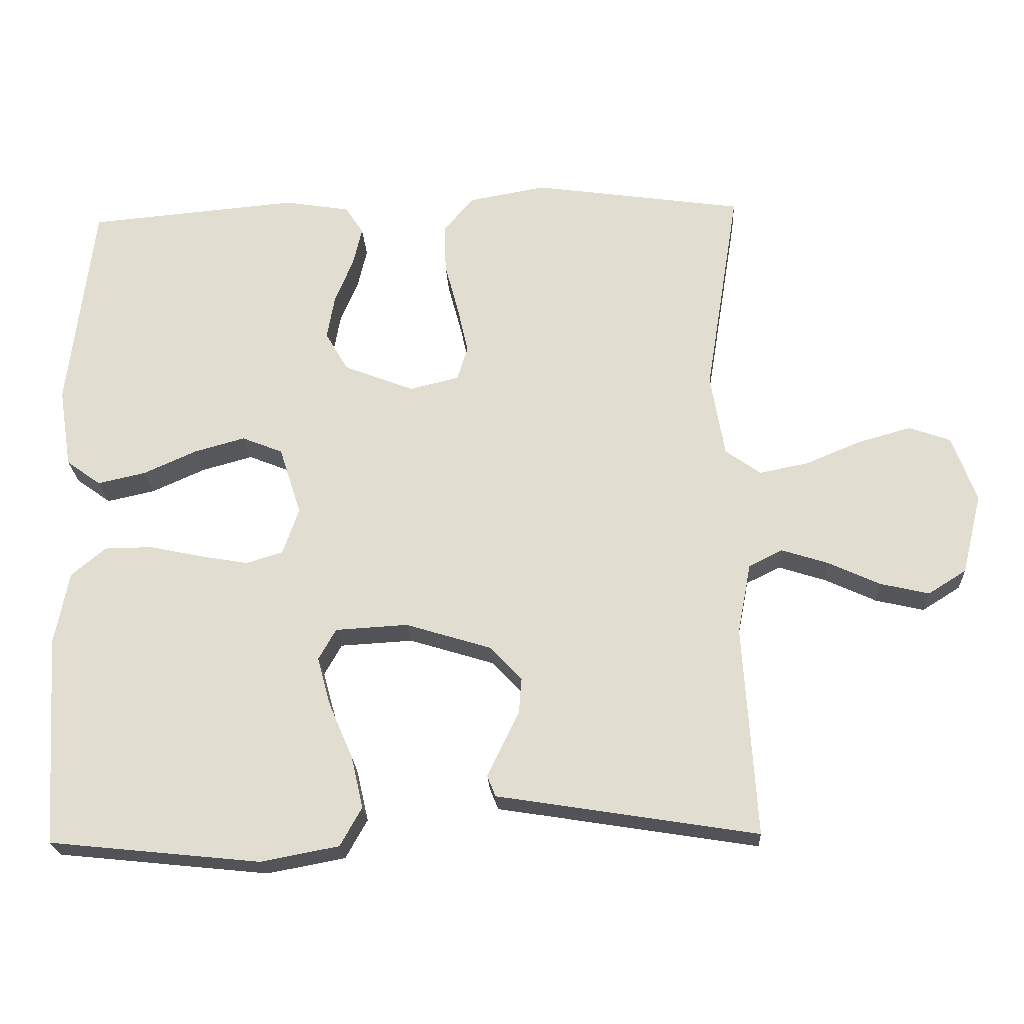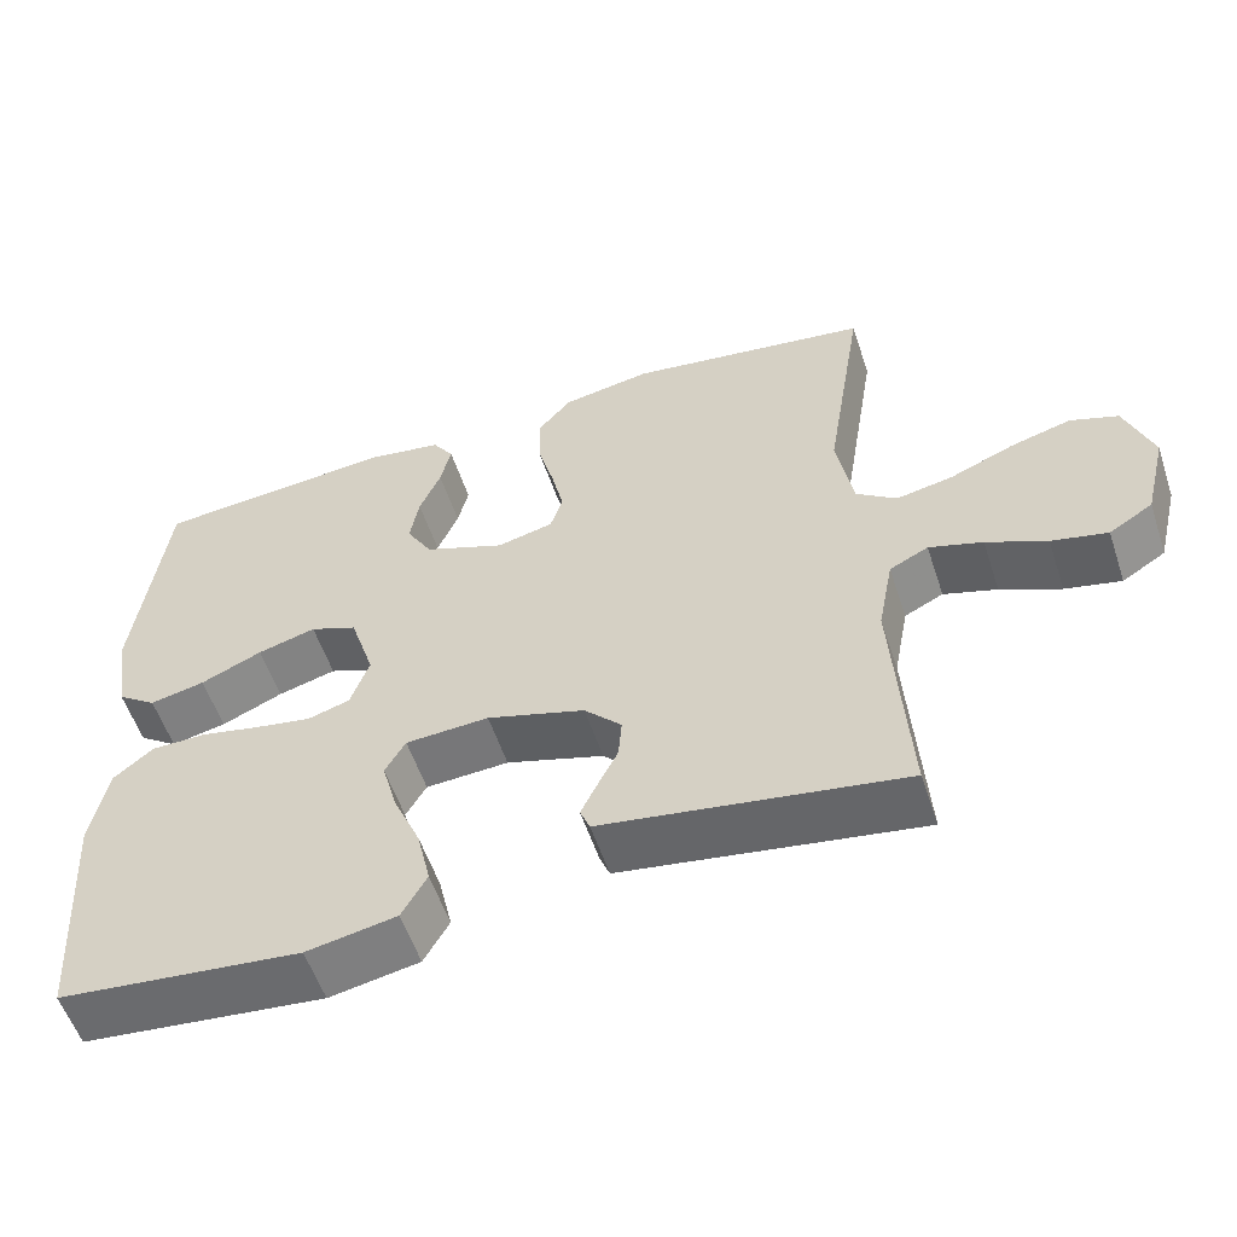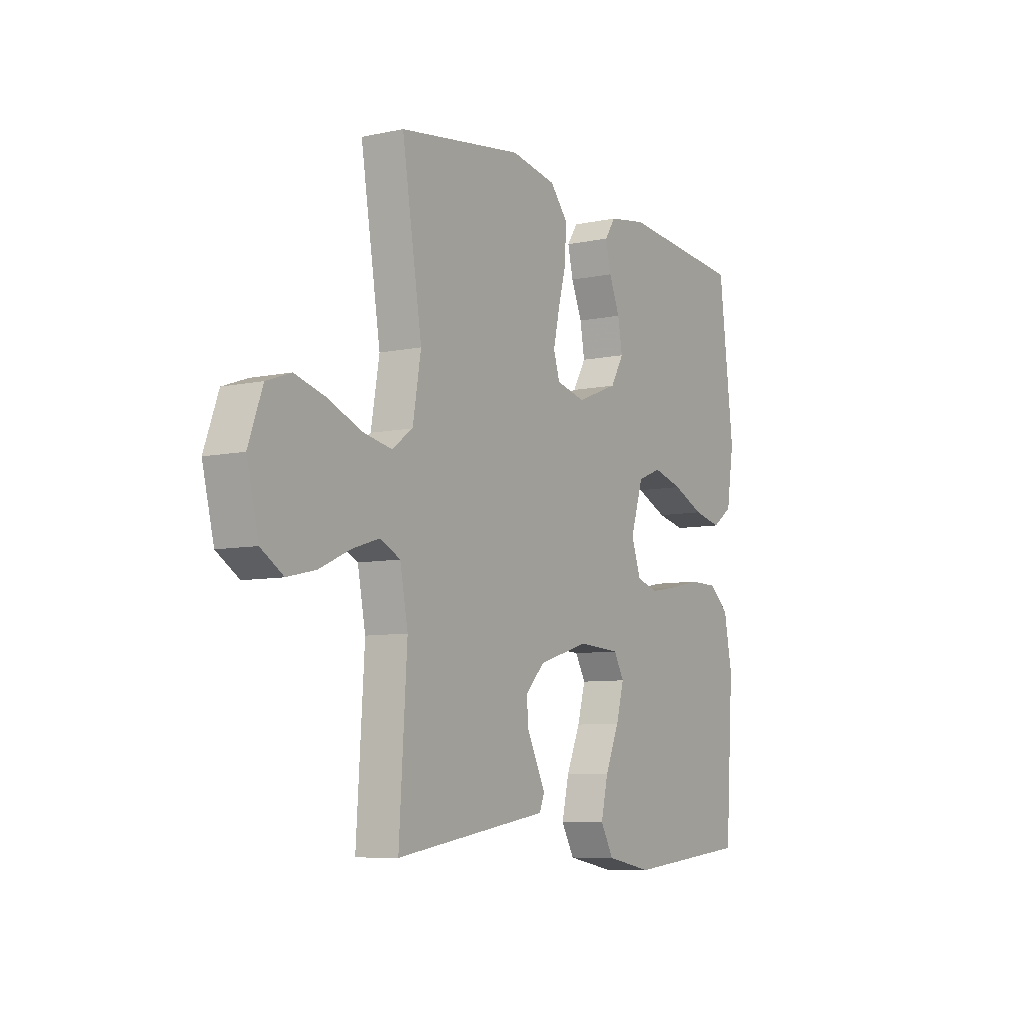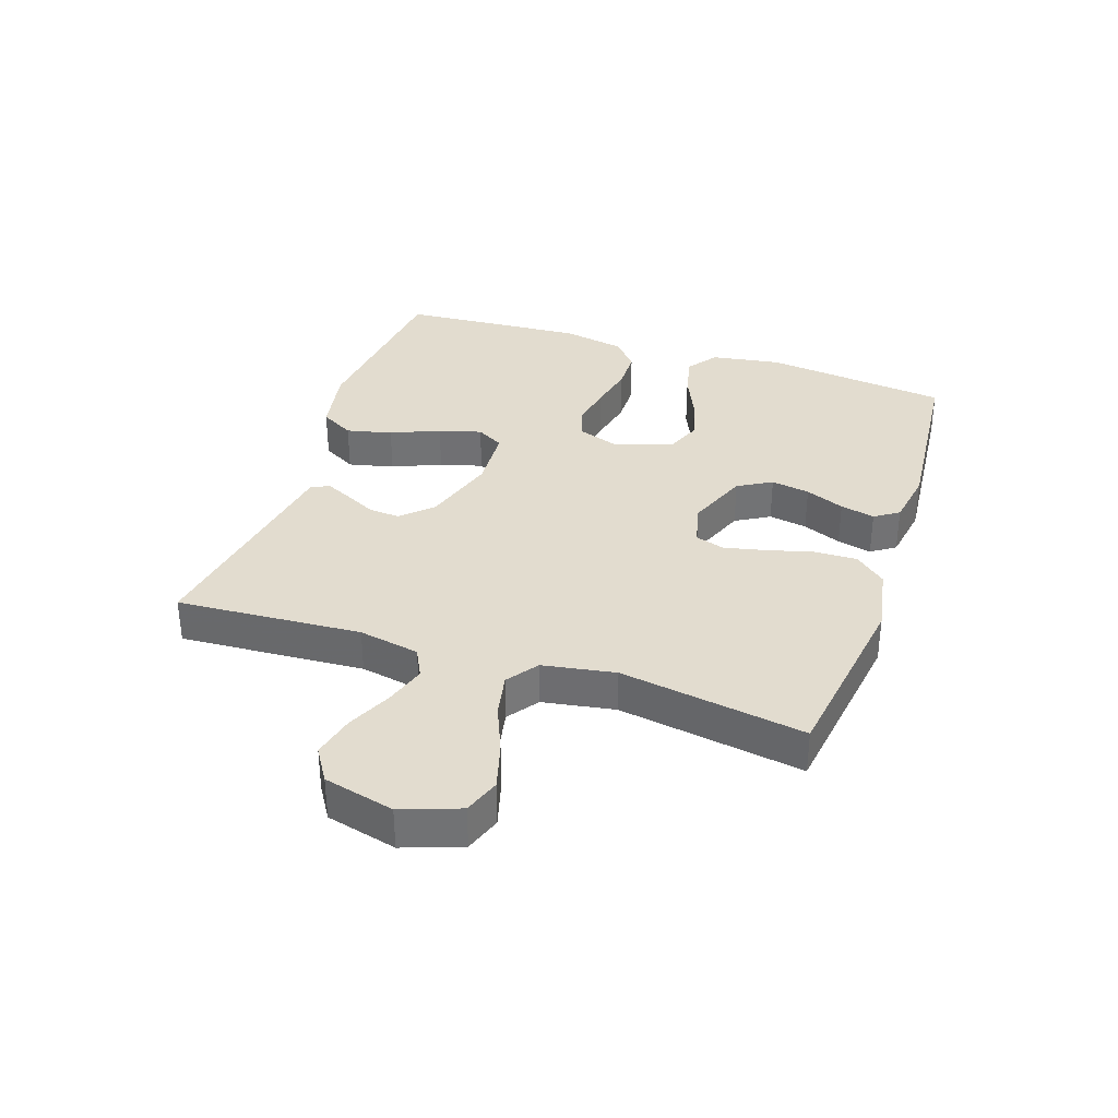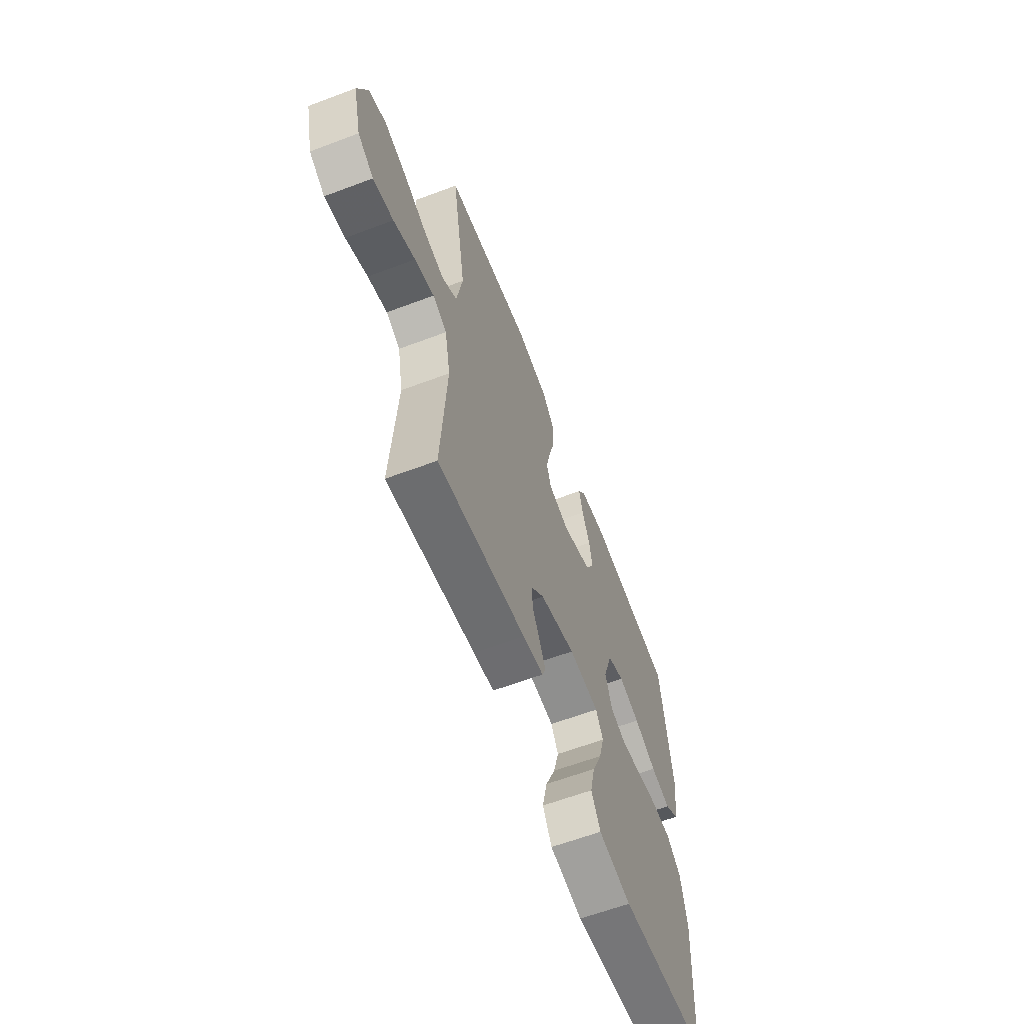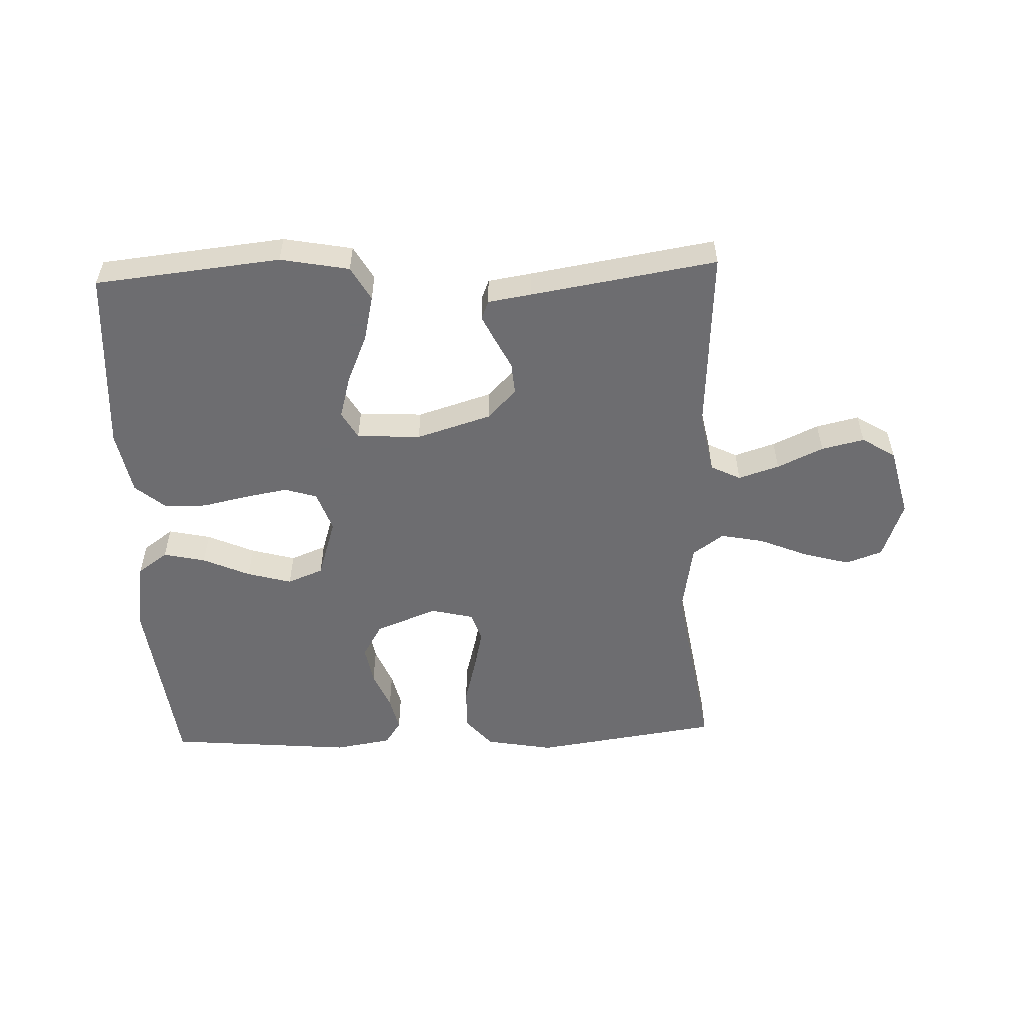
<metadata>
{"format":"obj","ext":"obj","renderer":"f3d","projection":"perspective","resolution":1024,"background":"white","views":[{"elev":-22.4,"azim":-177.2,"up":"+Z"},{"elev":-55.9,"azim":-161.7,"up":"+Z"},{"elev":-7.6,"azim":-58.7,"up":"+Z"},{"elev":34.6,"azim":-71.4,"up":"+Y"},{"elev":-62.2,"azim":-69.1,"up":"+Z"},{"elev":-54.1,"azim":-177.8,"up":"+Y"}]}
</metadata>
<code>
v 0.5 0.07 0.5
v 0.536 0.07 0.2
v 0.518 0.07 0.086
v 0.469 0.07 0.051
v 0.401 0.07 0.066
v 0.325 0.07 0.1
v 0.253 0.07 0.12
v 0.195 0.07 0.097
v 0.164 0.07 0
v 0.187 0.07 -0.066
v 0.239 0.07 -0.082
v 0.308 0.07 -0.07
v 0.383 0.07 -0.054
v 0.451 0.07 -0.055
v 0.5 0.07 -0.096
v 0.52 0.07 -0.2
v 0.5 0.07 -0.5
v 0.2 0.07 -0.531
v 0.089 0.07 -0.51
v 0.058 0.07 -0.455
v 0.075 0.07 -0.381
v 0.109 0.07 -0.302
v 0.128 0.07 -0.233
v 0.103 0.07 -0.189
v 0 0.07 -0.183
v -0.121 0.07 -0.22
v -0.167 0.07 -0.268
v -0.163 0.07 -0.319
v -0.138 0.07 -0.369
v -0.118 0.07 -0.411
v -0.13 0.07 -0.441
v -0.2 0.07 -0.452
v -0.5 0.07 -0.5
v -0.481 0.07 -0.2
v -0.5 0.07 -0.101
v -0.548 0.07 -0.077
v -0.614 0.07 -0.098
v -0.688 0.07 -0.132
v -0.757 0.07 -0.148
v -0.811 0.07 -0.114
v -0.839 0.07 0
v -0.805 0.07 0.094
v -0.746 0.07 0.115
v -0.671 0.07 0.094
v -0.592 0.07 0.061
v -0.522 0.07 0.047
v -0.472 0.07 0.083
v -0.452 0.07 0.2
v -0.5 0.07 0.5
v -0.2 0.07 0.543
v -0.09 0.07 0.523
v -0.048 0.07 0.473
v -0.05 0.07 0.404
v -0.07 0.07 0.329
v -0.085 0.07 0.262
v -0.07 0.07 0.214
v 0 0.07 0.197
v 0.1 0.07 0.236
v 0.132 0.07 0.291
v 0.121 0.07 0.354
v 0.095 0.07 0.417
v 0.082 0.07 0.473
v 0.108 0.07 0.512
v 0.2 0.07 0.527
v 0.5 0 0.5
v 0.536 0 0.2
v 0.518 0 0.086
v 0.469 0 0.051
v 0.401 0 0.066
v 0.325 0 0.1
v 0.253 0 0.12
v 0.195 0 0.097
v 0.164 0 0
v 0.187 0 -0.066
v 0.239 0 -0.082
v 0.308 0 -0.07
v 0.383 0 -0.054
v 0.451 0 -0.055
v 0.5 0 -0.096
v 0.52 0 -0.2
v 0.5 0 -0.5
v 0.2 0 -0.531
v 0.089 0 -0.51
v 0.058 0 -0.455
v 0.075 0 -0.381
v 0.109 0 -0.302
v 0.128 0 -0.233
v 0.103 0 -0.189
v 0 0 -0.183
v -0.121 0 -0.22
v -0.167 0 -0.268
v -0.163 0 -0.319
v -0.138 0 -0.369
v -0.118 0 -0.411
v -0.13 0 -0.441
v -0.2 0 -0.452
v -0.5 0 -0.5
v -0.481 0 -0.2
v -0.5 0 -0.101
v -0.548 0 -0.077
v -0.614 0 -0.098
v -0.688 0 -0.132
v -0.757 0 -0.148
v -0.811 0 -0.114
v -0.839 0 0
v -0.805 0 0.094
v -0.746 0 0.115
v -0.671 0 0.094
v -0.592 0 0.061
v -0.522 0 0.047
v -0.472 0 0.083
v -0.452 0 0.2
v -0.5 0 0.5
v -0.2 0 0.543
v -0.09 0 0.523
v -0.048 0 0.473
v -0.05 0 0.404
v -0.07 0 0.329
v -0.085 0 0.262
v -0.07 0 0.214
v 0 0 0.197
v 0.1 0 0.236
v 0.132 0 0.291
v 0.121 0 0.354
v 0.095 0 0.417
v 0.082 0 0.473
v 0.108 0 0.512
v 0.2 0 0.527
f 4 5 6
f 3 4 6
f 2 3 6
f 1 2 6
f 64 1 6
f 63 64 6
f 62 63 6
f 61 62 6
f 60 61 6
f 59 60 6 7
f 58 59 7 8
f 57 58 8 9
f 56 57 9 10
f 52 53 54
f 51 52 54
f 50 51 54
f 49 50 54
f 48 49 54
f 47 48 54 55
f 46 47 55 56
f 43 44 45
f 42 43 45
f 41 42 45
f 40 41 45
f 39 40 45
f 38 39 45
f 37 38 45
f 36 37 45 46
f 46 56 10
f 36 46 10
f 35 36 10
f 32 33 34
f 32 34 35
f 31 32 35
f 30 31 35
f 29 30 35
f 28 29 35
f 20 21 22
f 19 20 22
f 18 19 22
f 17 18 22
f 16 17 22
f 15 16 22
f 14 15 22
f 13 14 22
f 12 13 22
f 11 12 22 23
f 10 11 23 24
f 27 28 35
f 26 27 35
f 25 26 35 10
f 10 24 25
f 70 69 68
f 70 68 67
f 70 67 66
f 70 66 65
f 70 65 128
f 70 128 127
f 70 127 126
f 70 126 125
f 70 125 124
f 71 70 124 123
f 72 71 123 122
f 73 72 122 121
f 74 73 121 120
f 118 117 116
f 118 116 115
f 118 115 114
f 118 114 113
f 118 113 112
f 119 118 112 111
f 120 119 111 110
f 109 108 107
f 109 107 106
f 109 106 105
f 109 105 104
f 109 104 103
f 109 103 102
f 109 102 101
f 110 109 101 100
f 74 120 110
f 74 110 100
f 74 100 99
f 98 97 96
f 99 98 96
f 99 96 95
f 99 95 94
f 99 94 93
f 99 93 92
f 86 85 84
f 86 84 83
f 86 83 82
f 86 82 81
f 86 81 80
f 86 80 79
f 86 79 78
f 86 78 77
f 86 77 76
f 87 86 76 75
f 88 87 75 74
f 99 92 91
f 99 91 90
f 74 99 90 89
f 89 88 74
f 1 65 66 2
f 2 66 67 3
f 3 67 68 4
f 4 68 69 5
f 5 69 70 6
f 6 70 71 7
f 7 71 72 8
f 8 72 73 9
f 9 73 74 10
f 10 74 75 11
f 11 75 76 12
f 12 76 77 13
f 13 77 78 14
f 14 78 79 15
f 15 79 80 16
f 16 80 81 17
f 17 81 82 18
f 18 82 83 19
f 19 83 84 20
f 20 84 85 21
f 21 85 86 22
f 22 86 87 23
f 23 87 88 24
f 24 88 89 25
f 25 89 90 26
f 26 90 91 27
f 27 91 92 28
f 28 92 93 29
f 29 93 94 30
f 30 94 95 31
f 31 95 96 32
f 32 96 97 33
f 33 97 98 34
f 34 98 99 35
f 35 99 100 36
f 36 100 101 37
f 37 101 102 38
f 38 102 103 39
f 39 103 104 40
f 40 104 105 41
f 41 105 106 42
f 42 106 107 43
f 43 107 108 44
f 44 108 109 45
f 45 109 110 46
f 46 110 111 47
f 47 111 112 48
f 48 112 113 49
f 49 113 114 50
f 50 114 115 51
f 51 115 116 52
f 52 116 117 53
f 53 117 118 54
f 54 118 119 55
f 55 119 120 56
f 56 120 121 57
f 57 121 122 58
f 58 122 123 59
f 59 123 124 60
f 60 124 125 61
f 61 125 126 62
f 62 126 127 63
f 63 127 128 64
f 64 128 65 1

</code>
